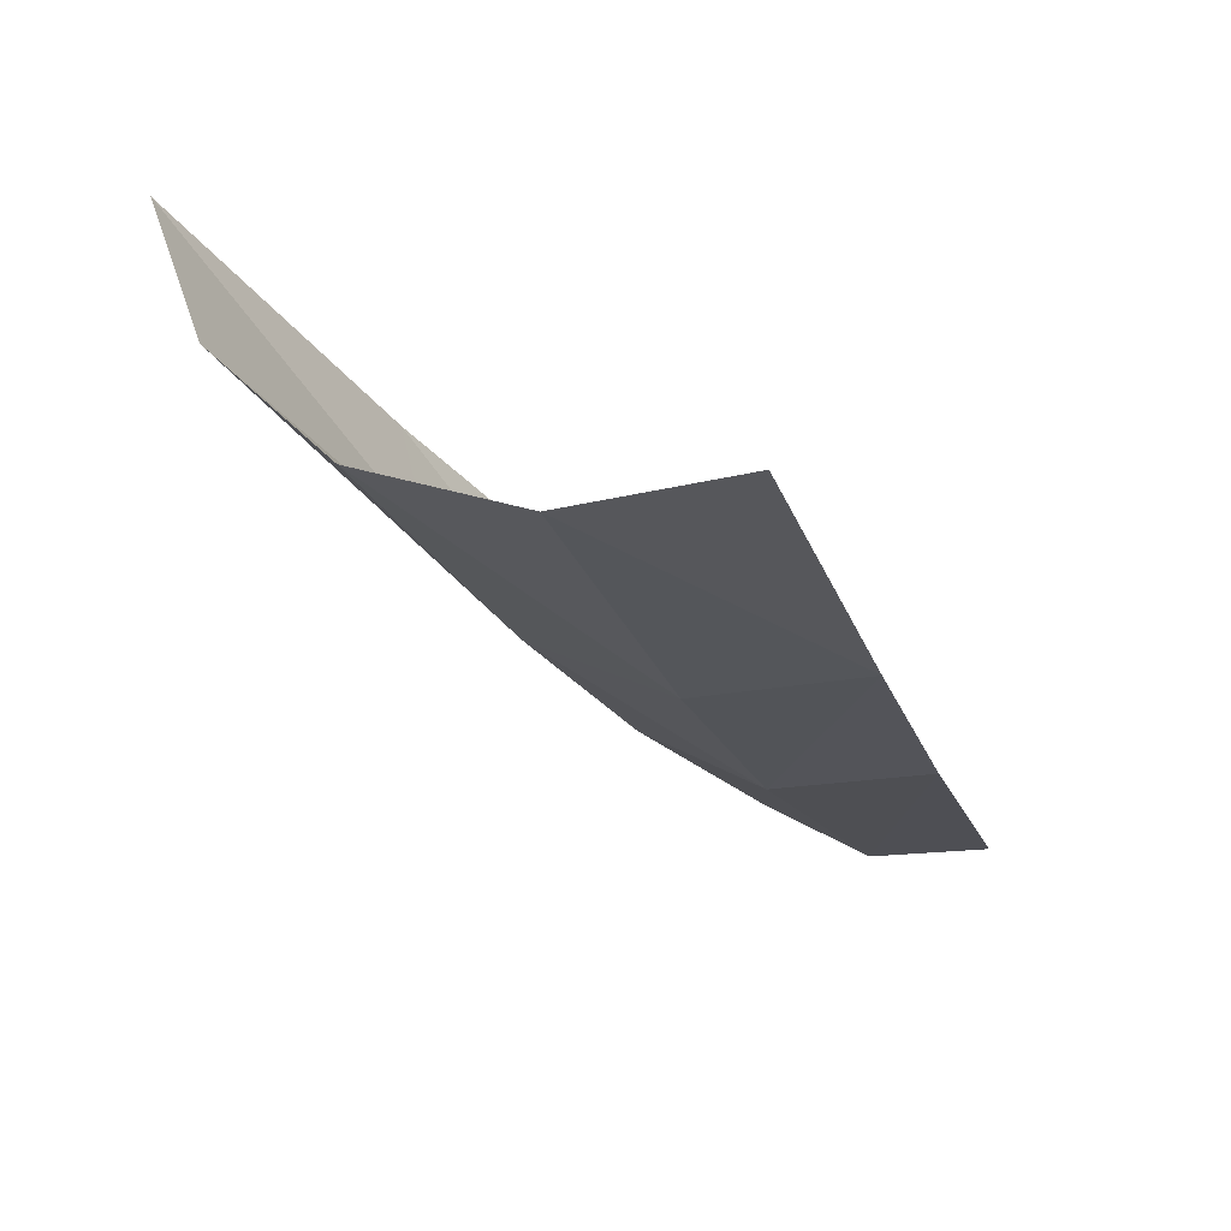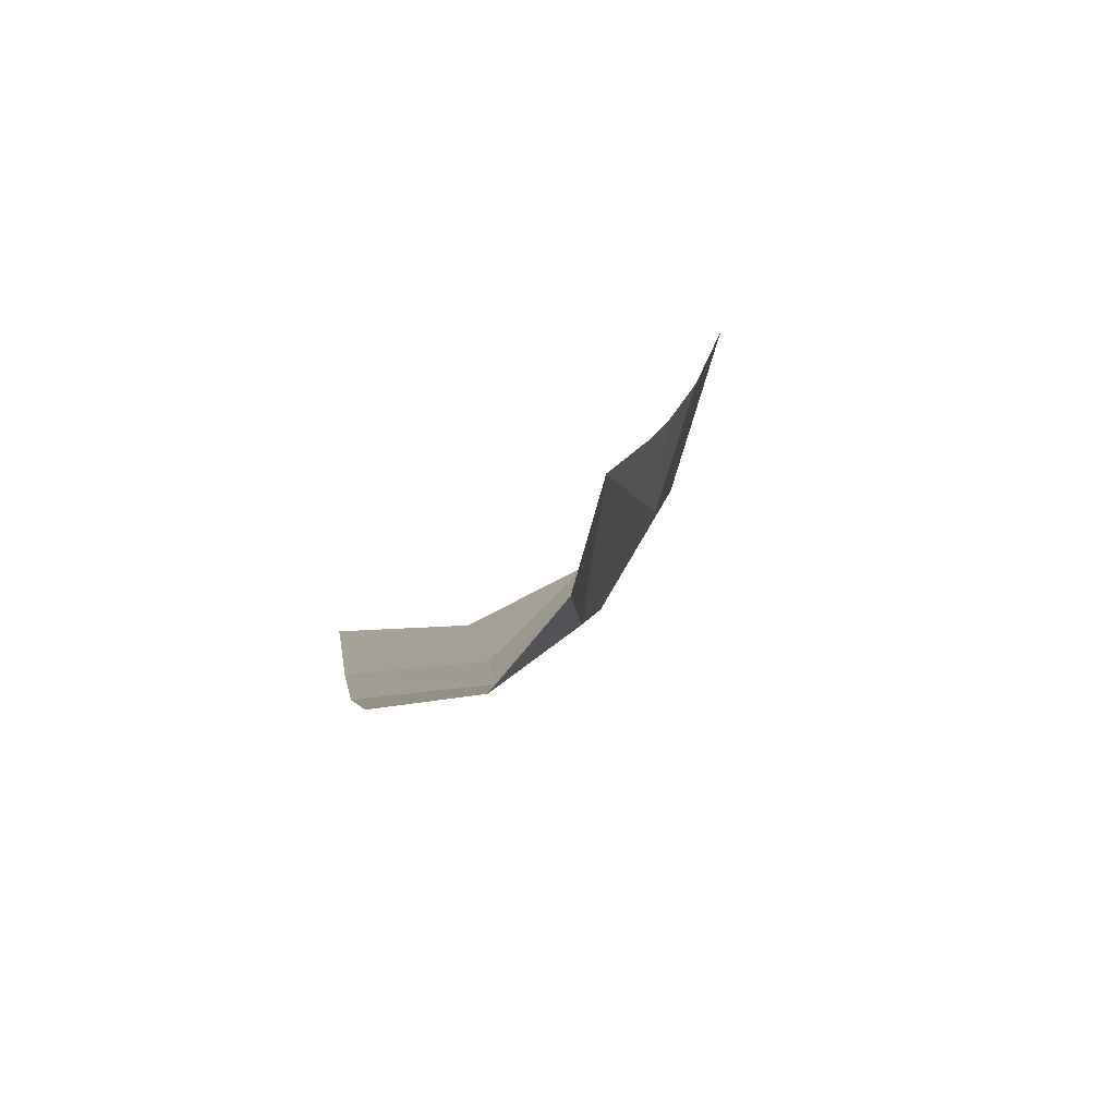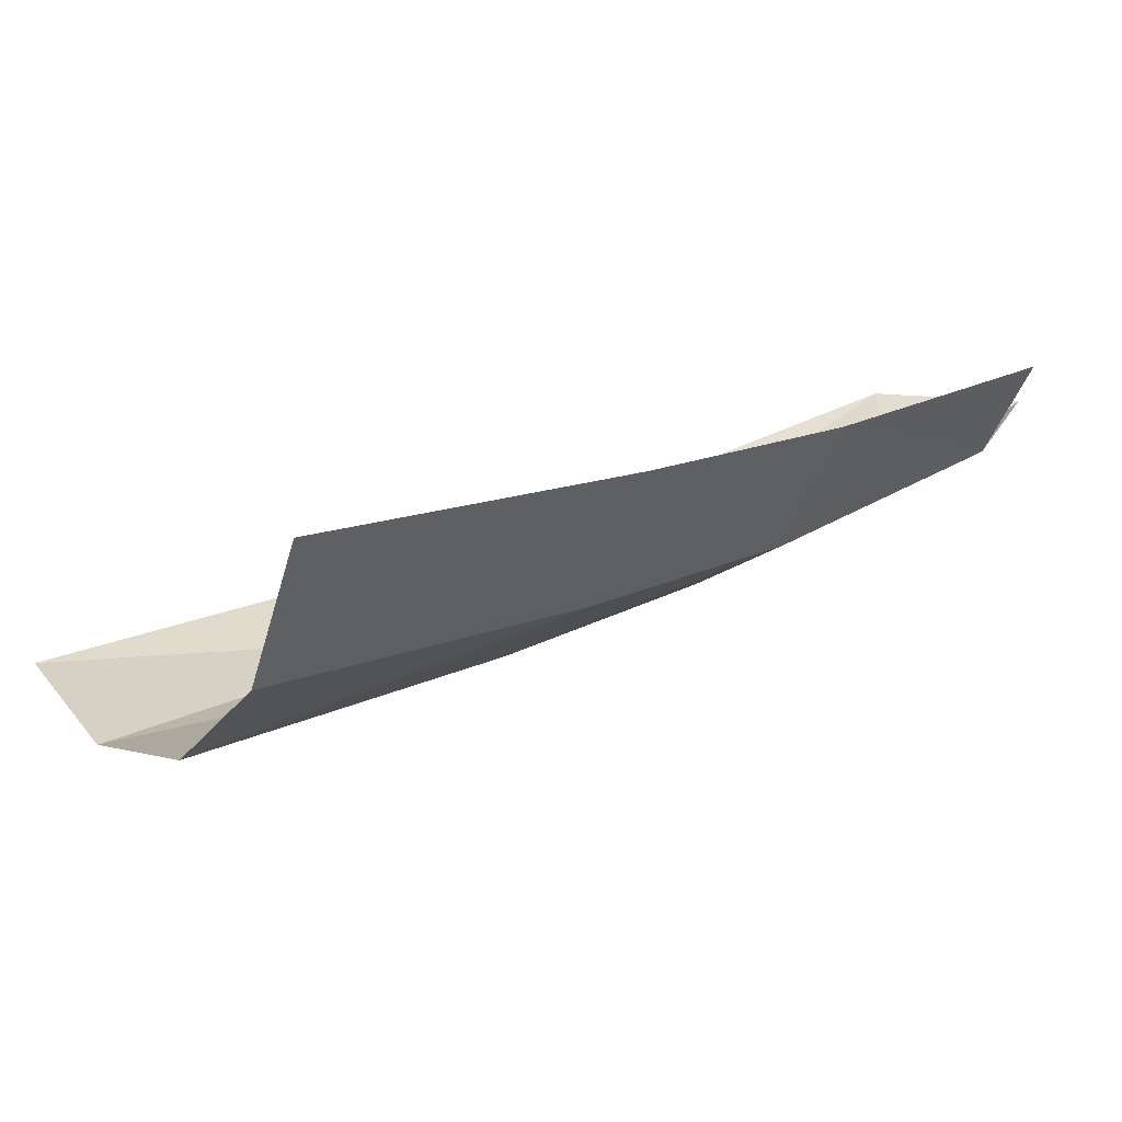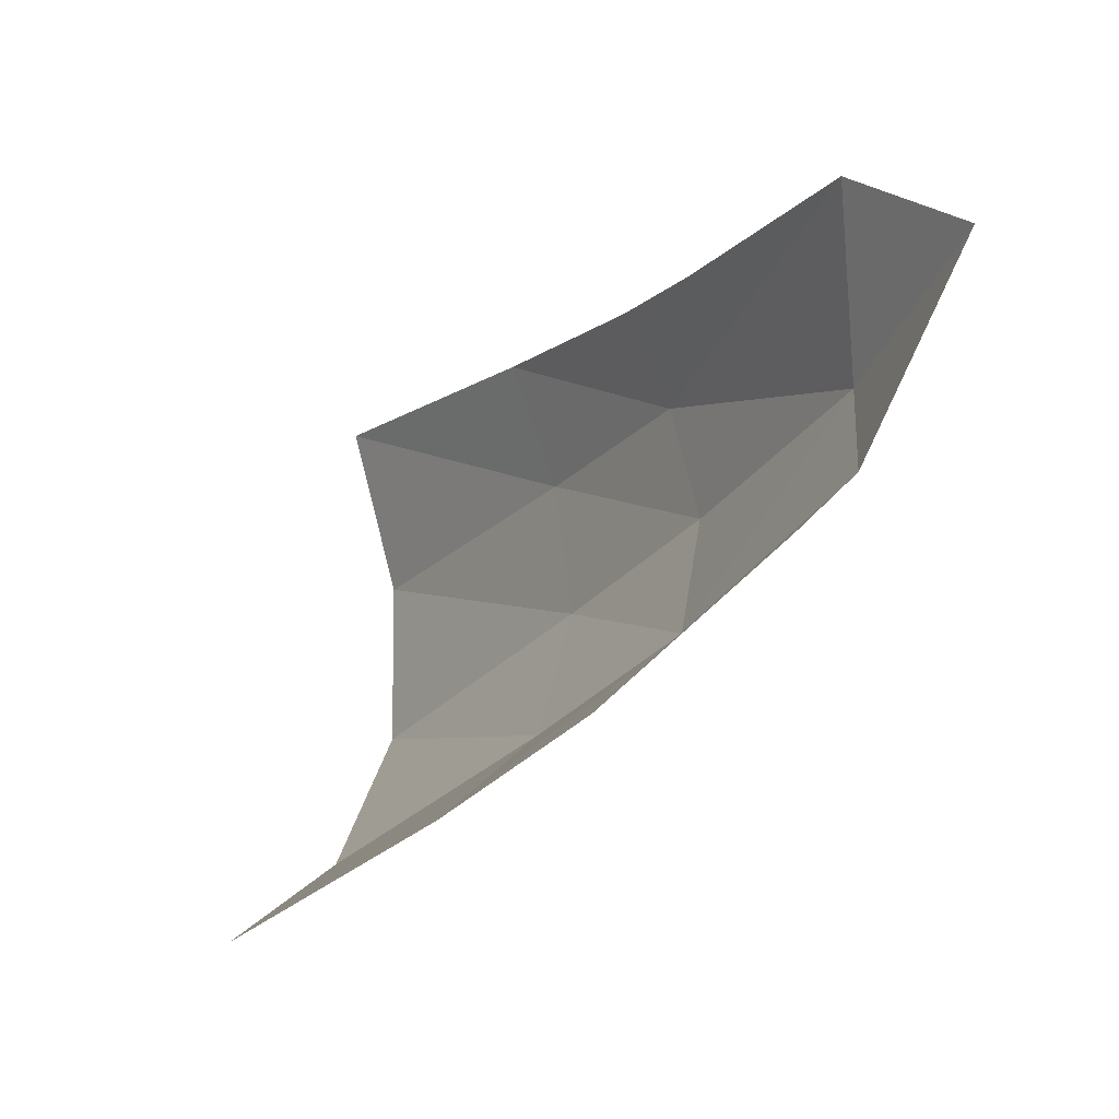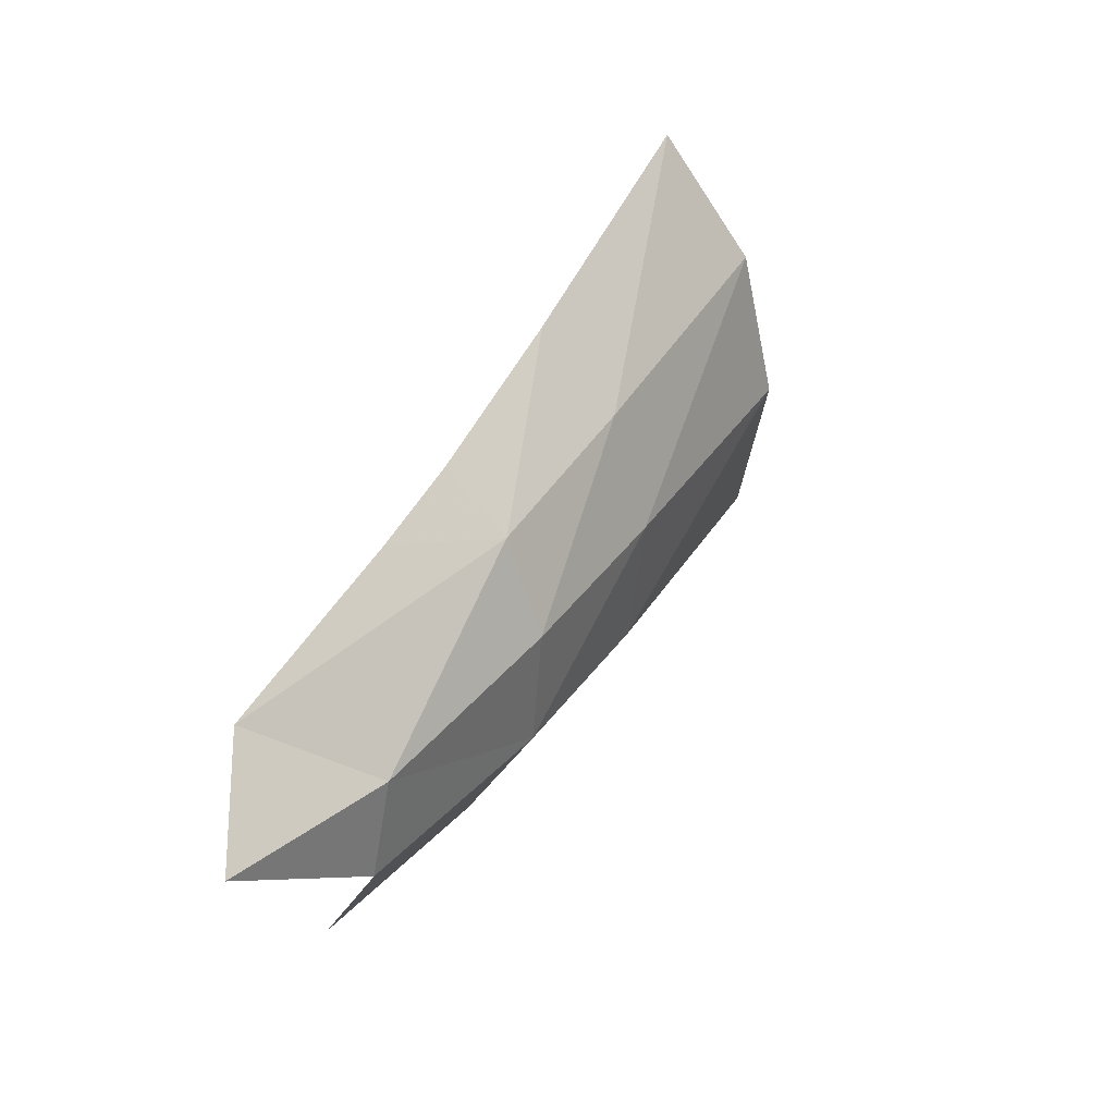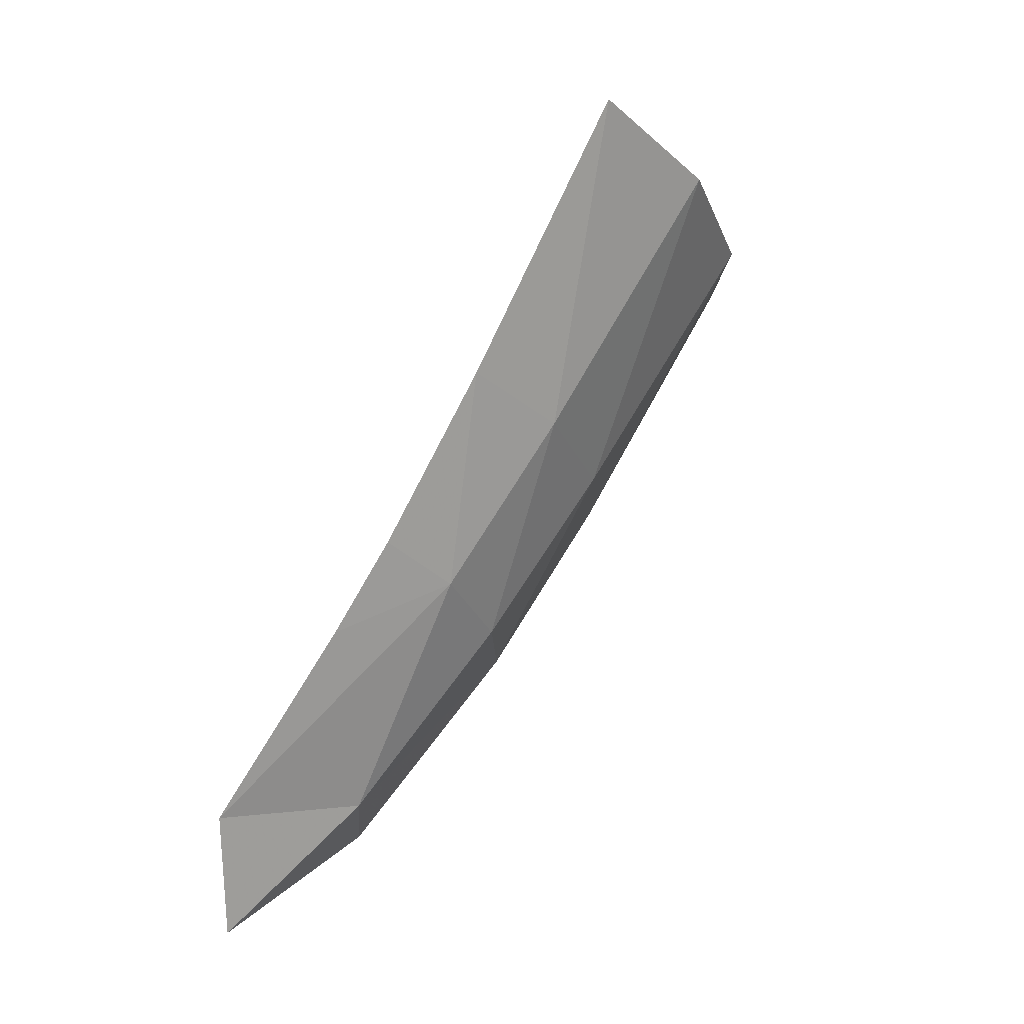
<metadata>
{"format":"obj","ext":"obj","renderer":"f3d","projection":"perspective","resolution":1024,"background":"white","views":[{"elev":-63.5,"azim":-158.3,"up":"+Z"},{"elev":-49.4,"azim":-11.7,"up":"+Y"},{"elev":-59.3,"azim":-99.9,"up":"+Z"},{"elev":14.6,"azim":-49.3,"up":"+Z"},{"elev":-31.8,"azim":47.6,"up":"+Y"},{"elev":5.5,"azim":54.5,"up":"+Y"}]}
</metadata>
<code>
v 0 -0.3946 -0.3906
v 0 0.1392 -0.7583
v 0.311 0.171 -0.7028
v 0.311 0.171 -0.7028
v 0.3047 -0.3532 -0.3257
v 0 -0.3946 -0.3906
v 0.3047 -0.3532 -0.3257
v 0.311 0.171 -0.7028
v 0.5768 0.2741 -0.5391
v 0.5768 0.2741 -0.5391
v 0.5242 -0.2447 -0.1697
v 0.3047 -0.3532 -0.3257
v 0.5242 -0.2447 -0.1697
v 0.5768 0.2741 -0.5391
v 0.7476 0.4298 -0.2896
v 0.7476 0.4298 -0.2896
v 0.6397 -0.1057 0.02935
v 0.5242 -0.2447 -0.1697
v 0.6397 -0.1057 0.02935
v 0.7476 0.4298 -0.2896
v 0.7984 0.5836 0.0063
v 0.6397 -0.1057 0.02935
v 0.7984 0.5836 0.0063
v 0.6496 0.0101 0.2429
v 0.5433 -0.4545 0.2396
v 0.2792 -0.6931 -0.0686
v 0 -0.7338 -0.131
v 0 -0.3946 -0.3906
v 0.3047 -0.3532 -0.3257
v 0.2792 -0.6931 -0.0686
v 0.3047 -0.3532 -0.3257
v 0.5242 -0.2447 -0.1697
v 0.5242 -0.2447 -0.1697
v 0.4647 -0.5855 0.0755
v 0.2792 -0.6931 -0.0686
v 0.4647 -0.5855 0.0755
v 0.5242 -0.2447 -0.1697
v 0.6397 -0.1057 0.02935
v 0.6397 -0.1057 0.02935
v 0.5433 -0.4545 0.2396
v 0.4647 -0.5855 0.0755
v 0.6496 0.0101 0.2429
v 0.5379 -0.3528 0.3974
v 0.5433 -0.4545 0.2396
v 0.2781 -1.229 0.6579
v 0.3608 -0.9668 0.3671
v 0.3316 -0.9529 0.7019
v 0.3316 -0.9529 0.7019
v 0.3608 -0.9668 0.3671
v 0.5433 -0.4545 0.2396
v 0 -1.118 0.2268
v 0 -0.7338 -0.131
v 0.2094 -1.084 0.2757
v 0.2792 -0.6931 -0.0686
v 0.2094 -1.084 0.2757
v 0 -0.7338 -0.131
v 0.2094 -1.084 0.2757
v 0.2792 -0.6931 -0.0686
v 0.3608 -0.9668 0.3671
v 0.4647 -0.5855 0.0755
v 0.3608 -0.9668 0.3671
v 0.2792 -0.6931 -0.0686
v 0.4647 -0.5855 0.0755
v 0.5433 -0.4545 0.2396
v 0.3608 -0.9668 0.3671
v 0.5433 -0.4545 0.2396
v 0.4733 -0.5476 0.4912
v 0.3316 -0.9529 0.7019
v 0.5379 -0.3528 0.3974
v 0.4733 -0.5476 0.4912
v 0.5433 -0.4545 0.2396
v 0.2094 -1.084 0.2757
v 0.3608 -0.9668 0.3671
v 0.2781 -1.229 0.6579
g mesh6875889
f 1 2 3
f 4 5 6
f 7 8 9
f 10 11 12
f 13 14 15
f 16 17 18
f 19 20 21
f 22 23 24
f 24 25 22
f 26 27 28
f 28 29 26
f 30 31 32
f 33 34 35
f 36 37 38
f 39 40 41
f 42 43 44
f 45 46 47
f 48 49 50
f 51 52 53
f 54 55 56
f 57 58 59
f 60 61 62
f 63 64 65
f 66 67 68
f 69 70 71
f 72 73 74

</code>
